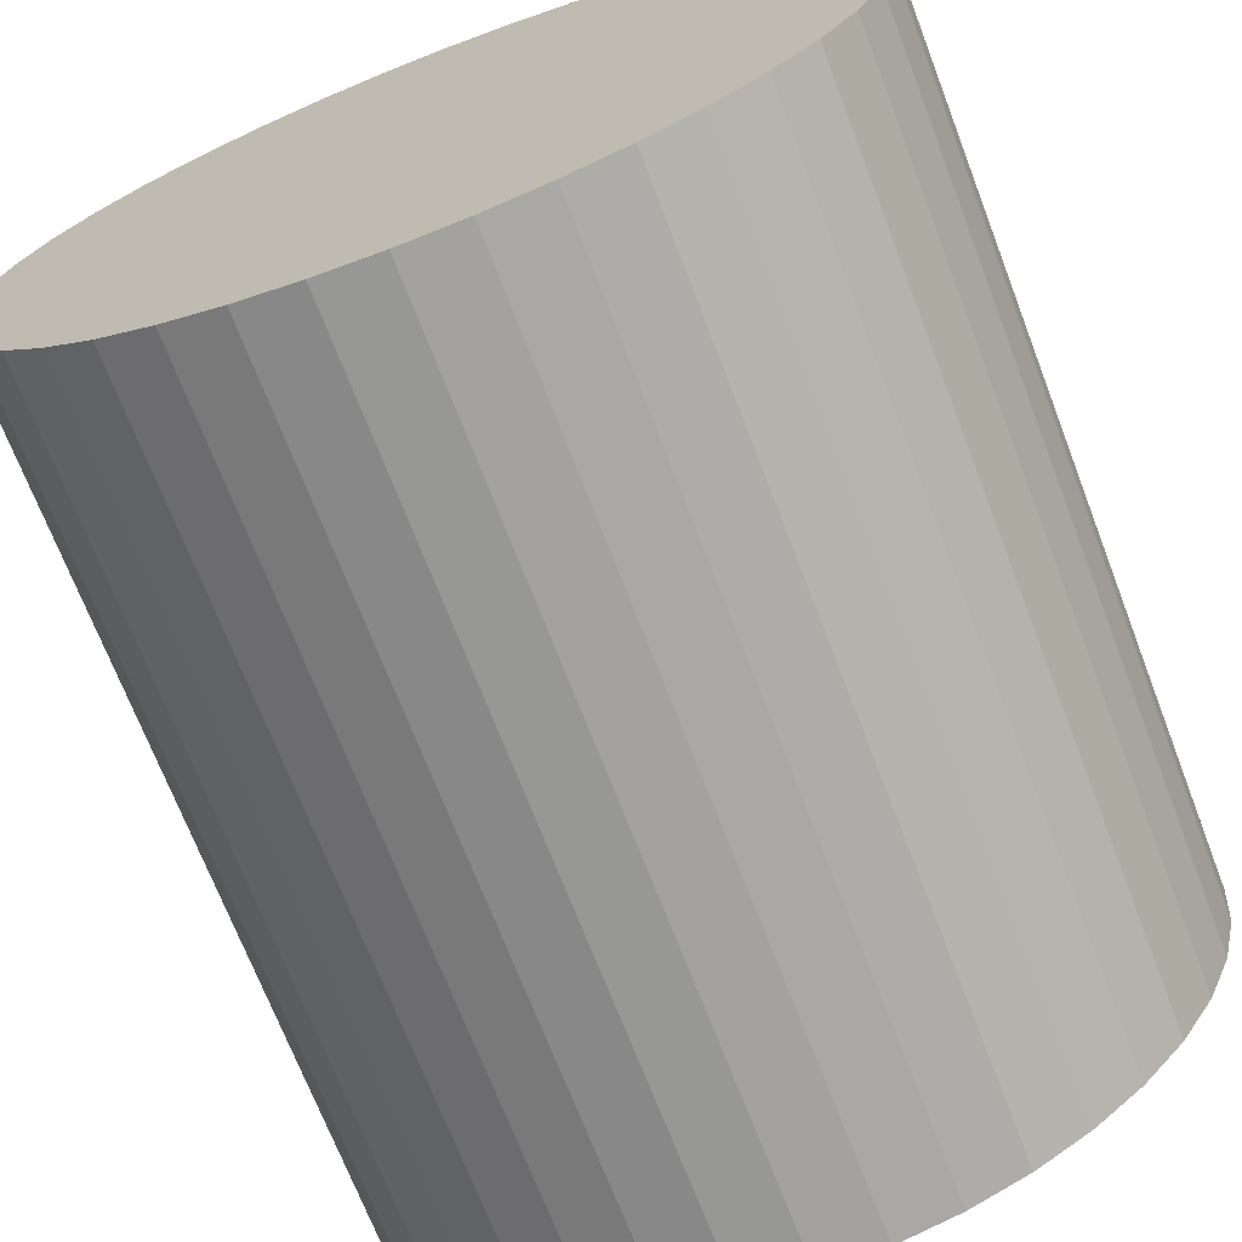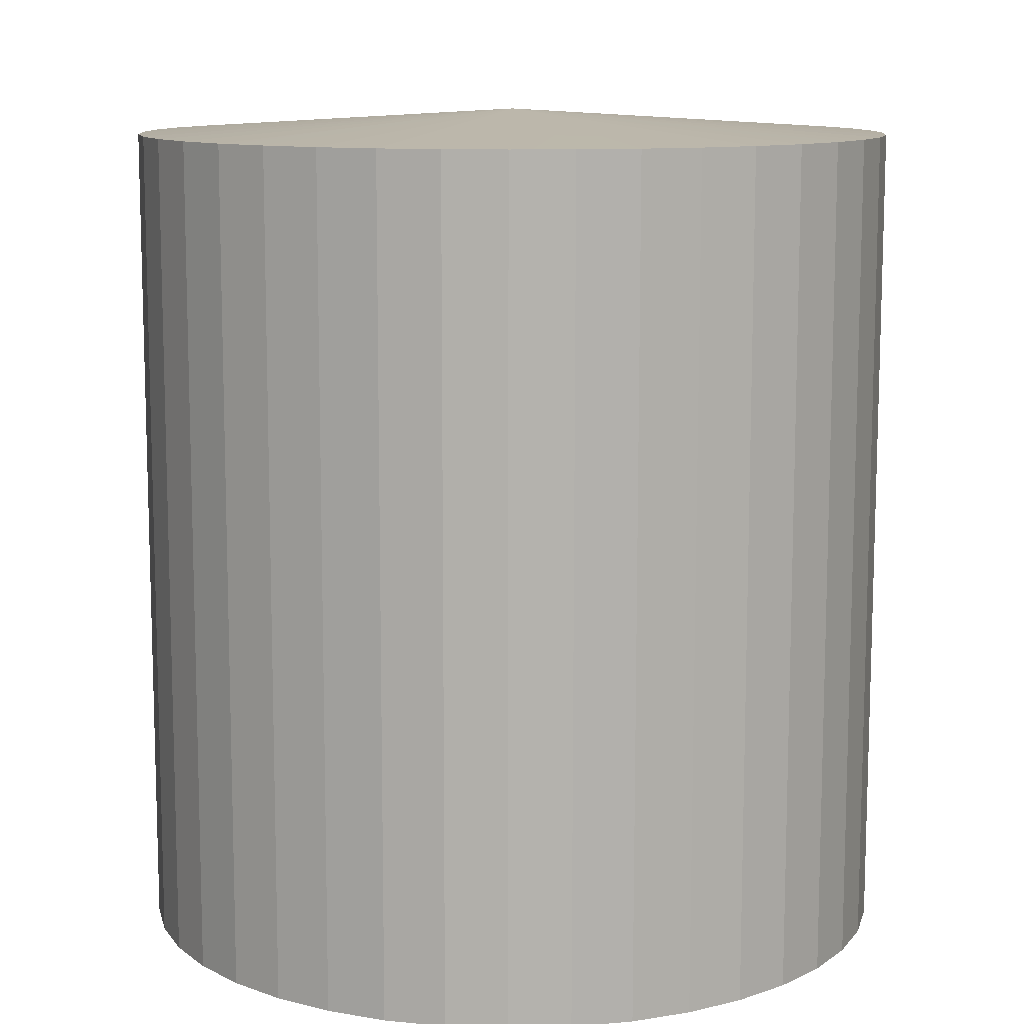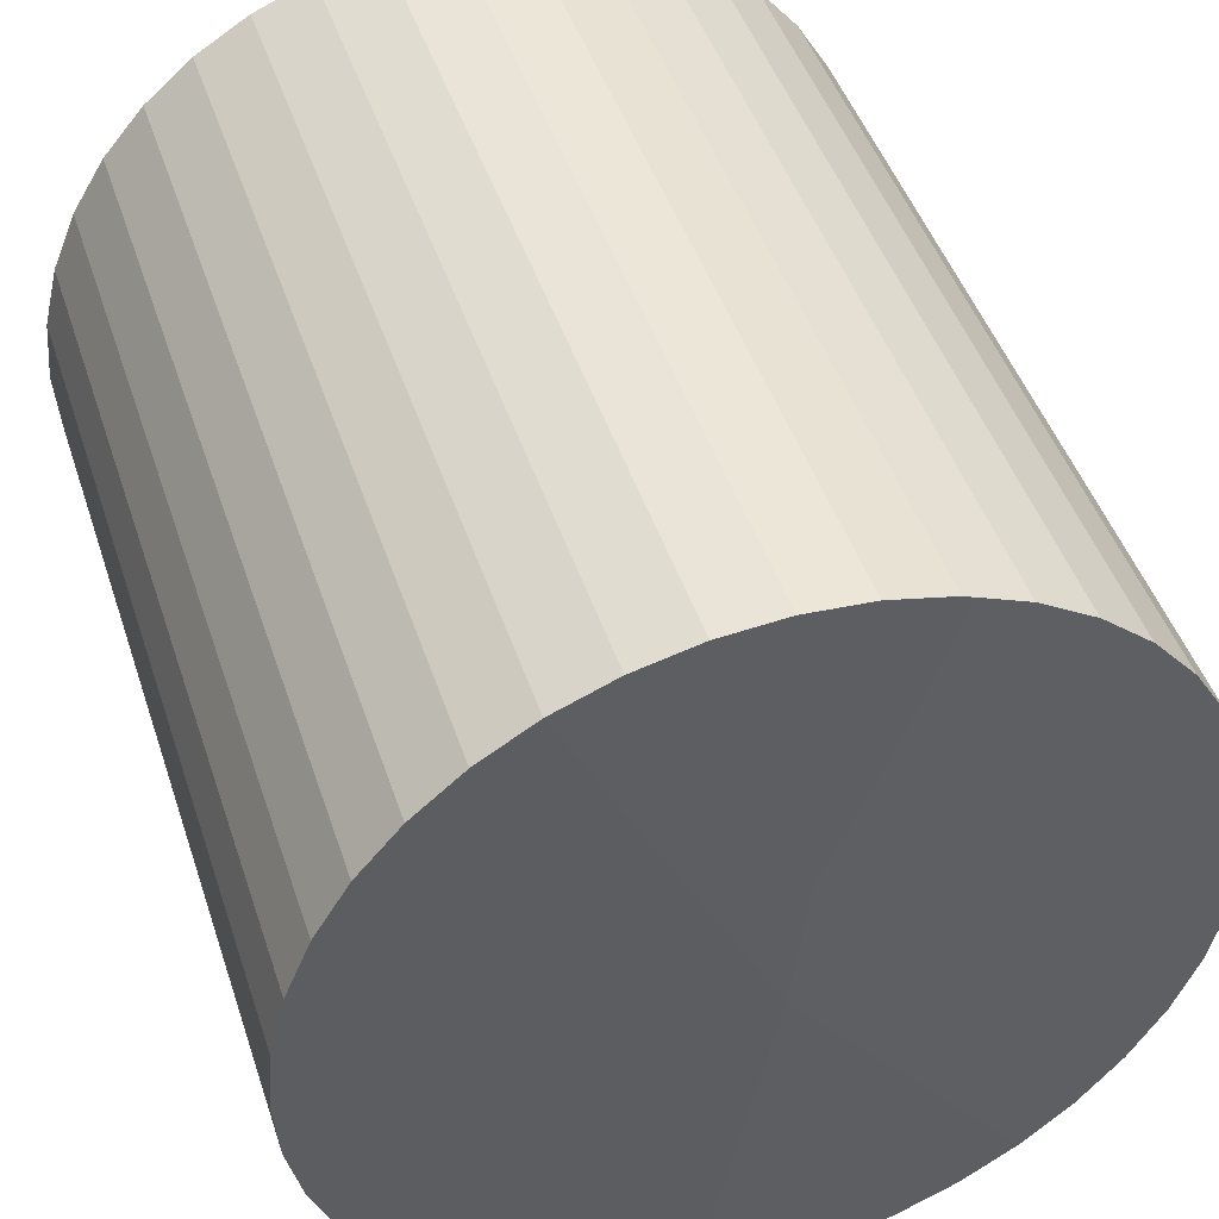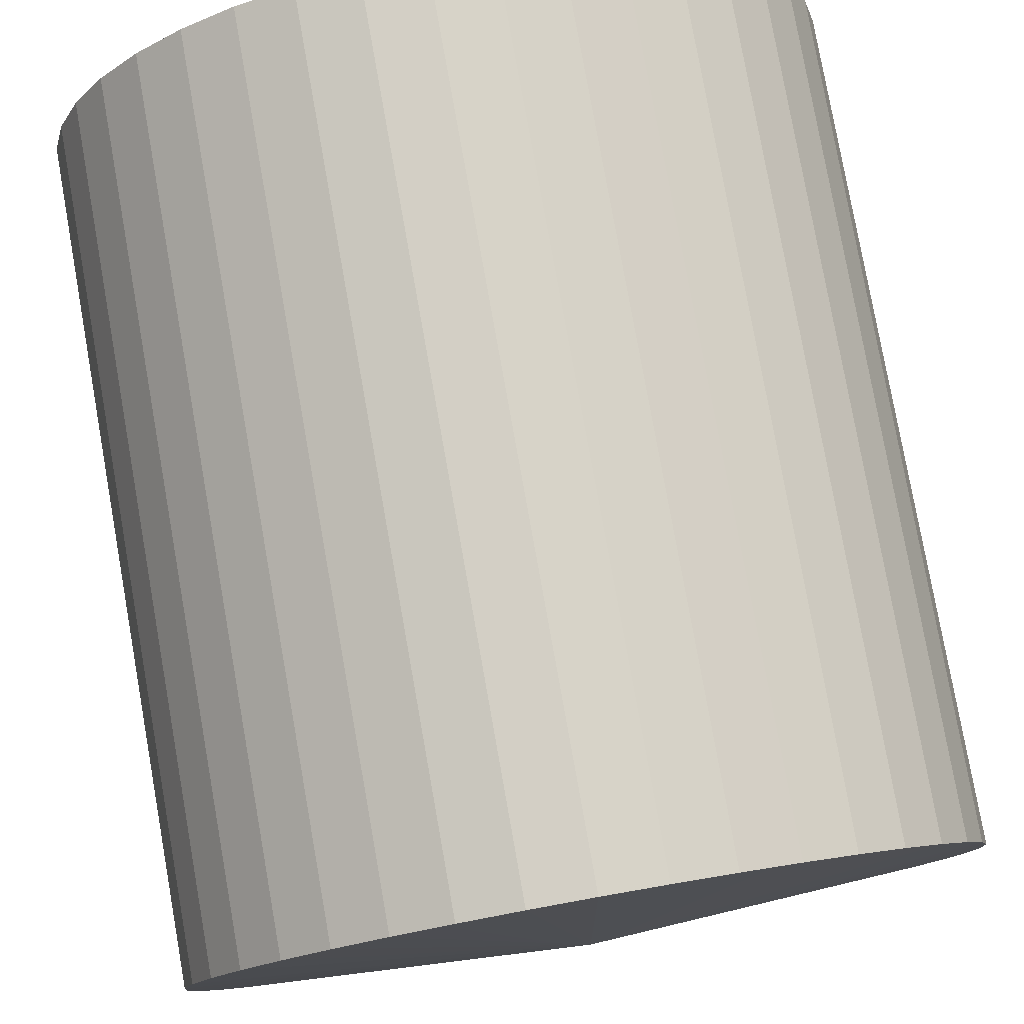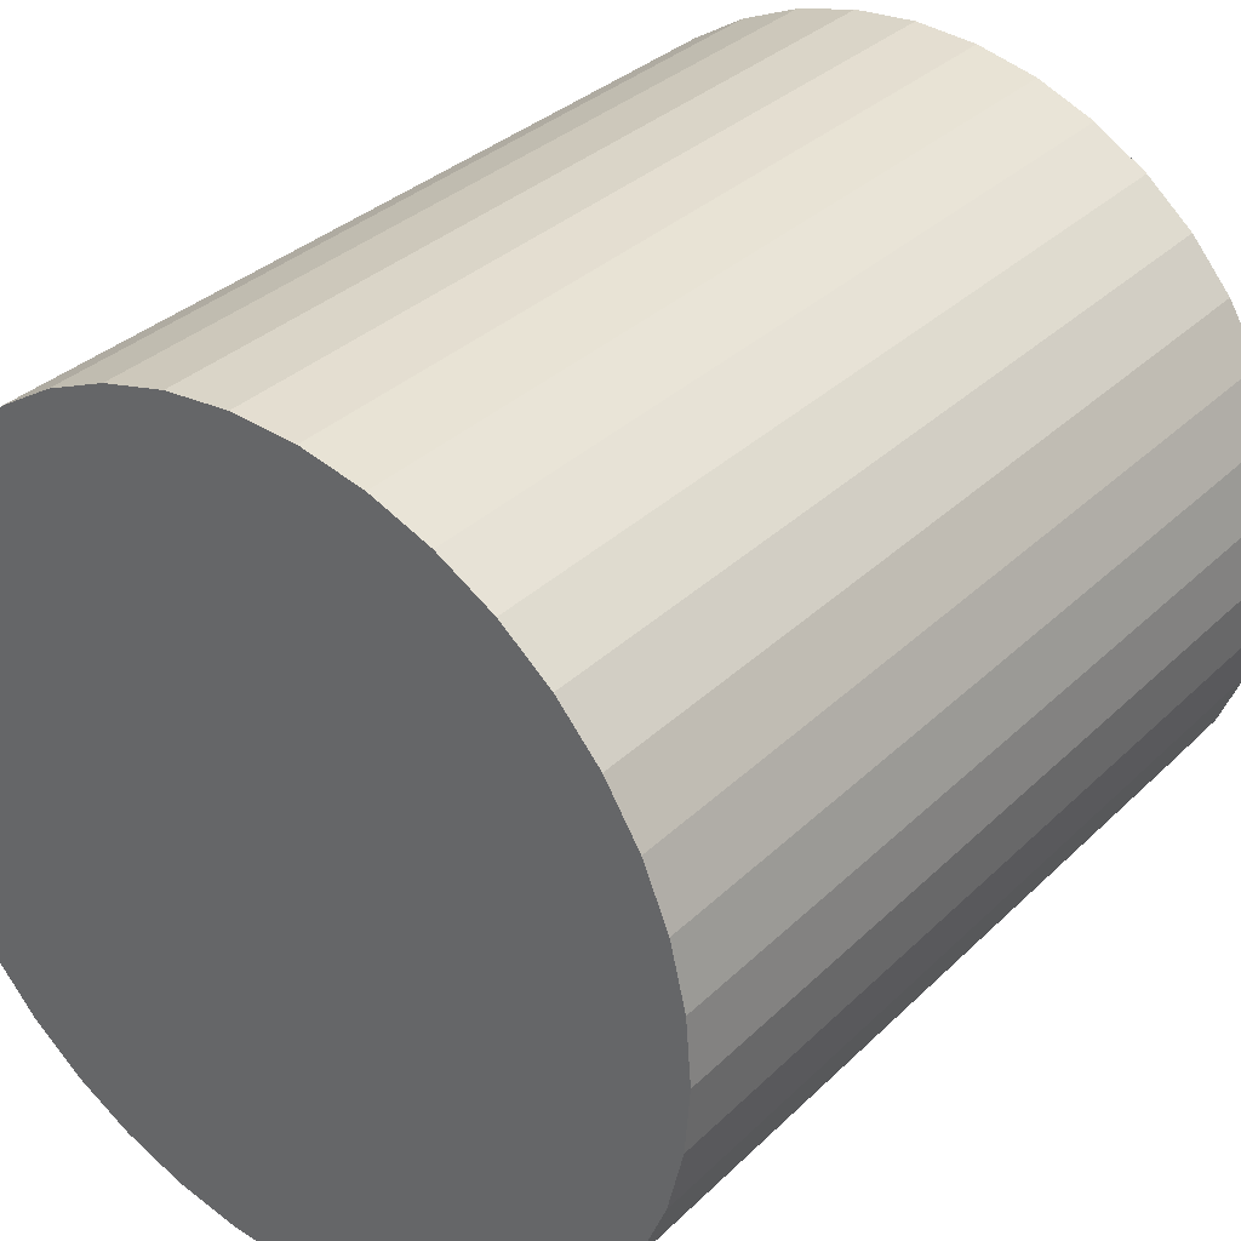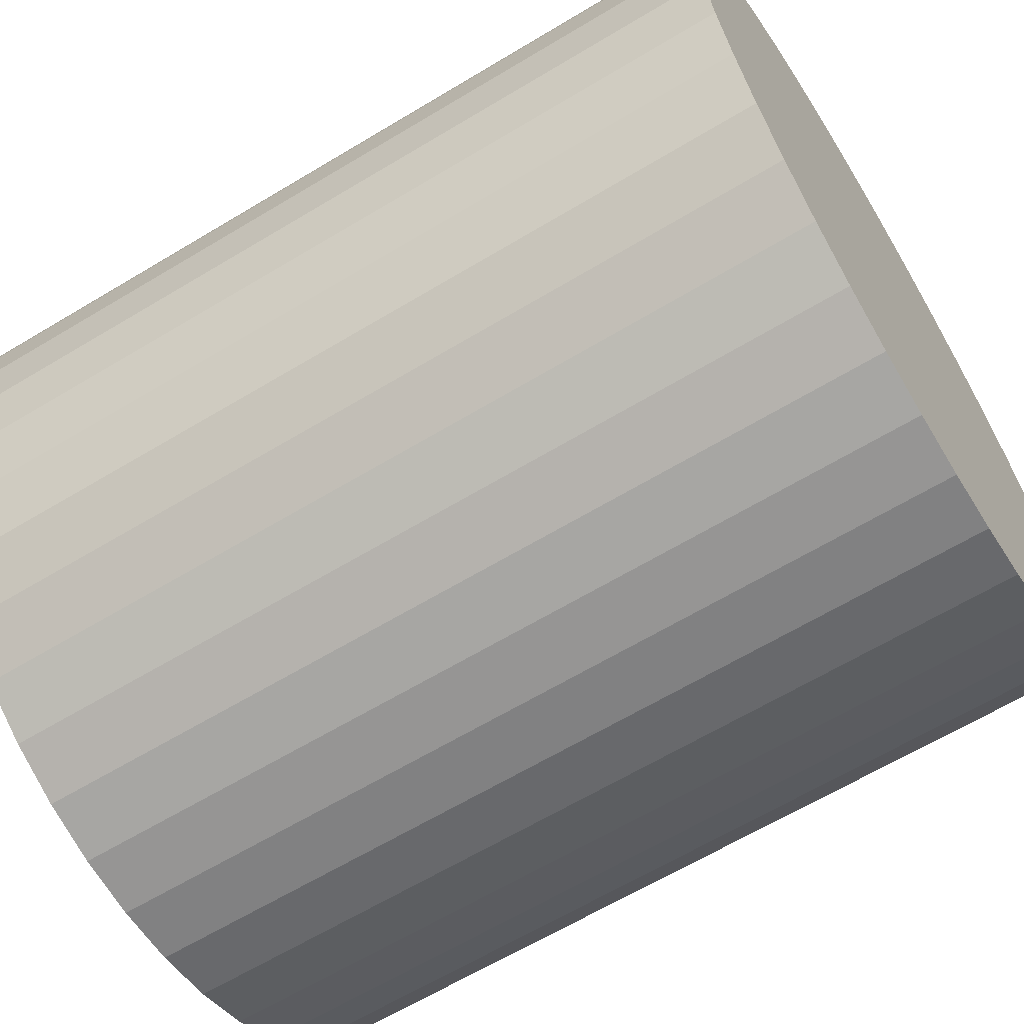
<metadata>
{"format":"obj","ext":"obj","renderer":"f3d","projection":"perspective","resolution":1024,"background":"white","views":[{"elev":-70.3,"azim":-159.0,"up":"+Y"},{"elev":10.9,"azim":-80.5,"up":"+Z"},{"elev":45.5,"azim":-17.8,"up":"+Y"},{"elev":78.8,"azim":-10.1,"up":"+Y"},{"elev":33.0,"azim":-142.6,"up":"+Y"},{"elev":-64.0,"azim":121.3,"up":"+Y"}]}
</metadata>
<code>
o Group_92/mesh115/mesh115-geometry#mesh115-geometry
v -0.06042 0.3346 0.5305
v -0.06048 0.3354 0.5195
v -0.06048 0.3354 0.5305
v -0.06042 0.3346 0.5195
v -0.06067 0.3362 0.5195
v -0.06553 0.3346 0.5308
v -0.06048 0.3338 0.5305
v -0.07058 0.3354 0.5195
v -0.06067 0.3362 0.5305
v -0.0704 0.3362 0.5195
v -0.06048 0.3338 0.5195
v -0.07065 0.3346 0.5195
v -0.06098 0.3369 0.5195
v -0.07009 0.3369 0.5195
v -0.06098 0.3369 0.5305
v -0.06067 0.333 0.5305
v -0.07065 0.3346 0.5305
v -0.07058 0.3354 0.5305
v -0.0704 0.3362 0.5305
v -0.06139 0.3376 0.5305
v -0.06098 0.3323 0.5305
v -0.06067 0.333 0.5195
v -0.07058 0.3338 0.5195
v -0.07058 0.3338 0.5305
v -0.06139 0.3376 0.5195
v -0.06967 0.3376 0.5195
v -0.07009 0.3369 0.5305
v -0.06192 0.3382 0.5305
v -0.06139 0.3316 0.5305
v -0.06253 0.3387 0.5305
v -0.06192 0.3382 0.5195
v -0.06192 0.331 0.5305
v -0.06098 0.3323 0.5195
v -0.0704 0.333 0.5195
v -0.0704 0.333 0.5305
v -0.06915 0.3382 0.5195
v -0.06967 0.3376 0.5305
v -0.06321 0.3392 0.5305
v -0.06253 0.3305 0.5305
v -0.06139 0.3316 0.5195
v -0.07009 0.3323 0.5305
v -0.06915 0.3382 0.5305
v -0.06395 0.3395 0.5305
v -0.06253 0.3387 0.5195
v -0.06854 0.3387 0.5195
v -0.06321 0.33 0.5305
v -0.06253 0.3305 0.5195
v -0.06192 0.331 0.5195
v -0.07009 0.3323 0.5195
v -0.06967 0.3316 0.5305
v -0.06854 0.3387 0.5305
v -0.06473 0.3397 0.5305
v -0.06321 0.3392 0.5195
v -0.06395 0.3297 0.5305
v -0.06321 0.3301 0.5195
v -0.06967 0.3316 0.5195
v -0.06915 0.331 0.5305
v -0.06785 0.3392 0.5305
v -0.06553 0.3397 0.5305
v -0.06395 0.3395 0.5195
v -0.06785 0.3392 0.5195
v -0.06473 0.3296 0.5305
v -0.06395 0.3297 0.5195
v -0.06915 0.331 0.5195
v -0.06854 0.3305 0.5195
v -0.06854 0.3305 0.5305
v -0.06711 0.3395 0.5305
v -0.06633 0.3397 0.5305
v -0.06553 0.3397 0.5195
v -0.06473 0.3397 0.5195
v -0.06711 0.3395 0.5195
v -0.06553 0.3295 0.5305
v -0.06473 0.3296 0.5195
v -0.06785 0.3301 0.5195
v -0.06785 0.33 0.5305
v -0.06633 0.3397 0.5195
v -0.06633 0.3296 0.5305
v -0.06711 0.3297 0.5195
v -0.06711 0.3297 0.5305
v -0.06553 0.3295 0.5195
v -0.06633 0.3296 0.5195
f 1 2 3
f 2 1 4
f 5 3 2
f 3 6 1
f 7 4 1
f 4 8 2
f 3 5 9
f 2 10 5
f 9 6 3
f 1 6 7
f 4 7 11
f 4 12 8
f 2 8 10
f 13 9 5
f 5 10 14
f 15 6 9
f 6 16 7
f 16 11 7
f 11 12 4
f 17 8 12
f 18 10 8
f 9 13 15
f 5 14 13
f 19 14 10
f 20 6 15
f 6 21 16
f 11 16 22
f 11 23 12
f 8 17 18
f 12 24 17
f 10 18 19
f 25 15 13
f 13 14 26
f 14 19 27
f 28 6 20
f 15 25 20
f 6 29 21
f 21 22 16
f 22 23 11
f 24 12 23
f 18 17 6
f 17 24 6
f 19 18 6
f 13 26 25
f 27 26 14
f 27 19 6
f 30 6 28
f 20 31 28
f 31 20 25
f 6 32 29
f 29 33 21
f 22 21 33
f 22 34 23
f 23 35 24
f 6 24 35
f 25 26 36
f 26 27 37
f 37 27 6
f 38 6 30
f 31 30 28
f 25 36 31
f 6 39 32
f 32 40 29
f 33 29 40
f 33 34 22
f 35 23 34
f 6 35 41
f 37 36 26
f 42 37 6
f 43 6 38
f 44 38 30
f 30 31 44
f 31 36 45
f 6 46 39
f 47 32 39
f 40 32 48
f 40 49 33
f 33 49 34
f 34 41 35
f 6 41 50
f 36 37 42
f 51 42 6
f 52 6 43
f 53 43 38
f 38 44 53
f 31 45 44
f 36 51 45
f 6 54 46
f 55 39 46
f 32 47 48
f 39 55 47
f 48 56 40
f 40 56 49
f 41 34 49
f 49 50 41
f 6 50 57
f 51 36 42
f 58 51 6
f 59 6 52
f 60 52 43
f 43 53 60
f 44 61 53
f 44 45 61
f 58 45 51
f 6 62 54
f 63 46 54
f 46 63 55
f 47 64 48
f 55 65 47
f 48 64 56
f 50 49 56
f 56 57 50
f 6 57 66
f 67 58 6
f 59 68 6
f 52 69 59
f 52 60 70
f 53 71 60
f 53 61 71
f 45 58 61
f 6 72 62
f 73 54 62
f 54 73 63
f 63 74 55
f 47 65 64
f 55 74 65
f 57 56 64
f 57 65 66
f 6 66 75
f 67 61 58
f 68 67 6
f 59 76 68
f 69 52 70
f 76 59 69
f 60 76 70
f 60 71 76
f 61 67 71
f 6 77 72
f 72 73 62
f 73 78 63
f 63 78 74
f 65 57 64
f 74 66 65
f 66 74 75
f 6 75 79
f 68 71 67
f 71 68 76
f 70 76 69
f 6 79 77
f 77 80 72
f 73 72 80
f 73 81 78
f 78 75 74
f 75 78 79
f 79 81 77
f 80 77 81
f 81 73 80
f 81 79 78
f 3 2 1
f 4 1 2
f 2 3 5
f 1 6 3
f 1 4 7
f 2 8 4
f 9 5 3
f 5 10 2
f 3 6 9
f 7 6 1
f 11 7 4
f 8 12 4
f 10 8 2
f 5 9 13
f 14 10 5
f 9 6 15
f 7 16 6
f 7 11 16
f 4 12 11
f 12 8 17
f 8 10 18
f 15 13 9
f 13 14 5
f 10 14 19
f 15 6 20
f 16 21 6
f 22 16 11
f 12 23 11
f 18 17 8
f 17 24 12
f 19 18 10
f 13 15 25
f 26 14 13
f 27 19 14
f 20 6 28
f 20 25 15
f 21 29 6
f 16 22 21
f 11 23 22
f 23 12 24
f 6 17 18
f 6 24 17
f 6 18 19
f 25 26 13
f 14 26 27
f 6 19 27
f 28 6 30
f 28 31 20
f 25 20 31
f 29 32 6
f 21 33 29
f 33 21 22
f 23 34 22
f 24 35 23
f 35 24 6
f 36 26 25
f 37 27 26
f 6 27 37
f 30 6 38
f 28 30 31
f 31 36 25
f 32 39 6
f 29 40 32
f 40 29 33
f 22 34 33
f 34 23 35
f 41 35 6
f 26 36 37
f 6 37 42
f 38 6 43
f 30 38 44
f 44 31 30
f 45 36 31
f 39 46 6
f 39 32 47
f 48 32 40
f 33 49 40
f 34 49 33
f 35 41 34
f 50 41 6
f 42 37 36
f 6 42 51
f 43 6 52
f 38 43 53
f 53 44 38
f 44 45 31
f 45 51 36
f 46 54 6
f 46 39 55
f 48 47 32
f 47 55 39
f 40 56 48
f 49 56 40
f 49 34 41
f 41 50 49
f 57 50 6
f 42 36 51
f 6 51 58
f 52 6 59
f 43 52 60
f 60 53 43
f 53 61 44
f 61 45 44
f 51 45 58
f 54 62 6
f 54 46 63
f 55 63 46
f 48 64 47
f 47 65 55
f 56 64 48
f 56 49 50
f 50 57 56
f 66 57 6
f 6 58 67
f 6 68 59
f 59 69 52
f 70 60 52
f 60 71 53
f 71 61 53
f 61 58 45
f 62 72 6
f 62 54 73
f 63 73 54
f 55 74 63
f 64 65 47
f 65 74 55
f 64 56 57
f 66 65 57
f 75 66 6
f 58 61 67
f 6 67 68
f 68 76 59
f 70 52 69
f 69 59 76
f 70 76 60
f 76 71 60
f 71 67 61
f 72 77 6
f 62 73 72
f 63 78 73
f 74 78 63
f 64 57 65
f 65 66 74
f 75 74 66
f 79 75 6
f 67 71 68
f 76 68 71
f 69 76 70
f 77 79 6
f 72 80 77
f 80 72 73
f 78 81 73
f 74 75 78
f 79 78 75
f 77 81 79
f 81 77 80
f 80 73 81
f 78 79 81

</code>
